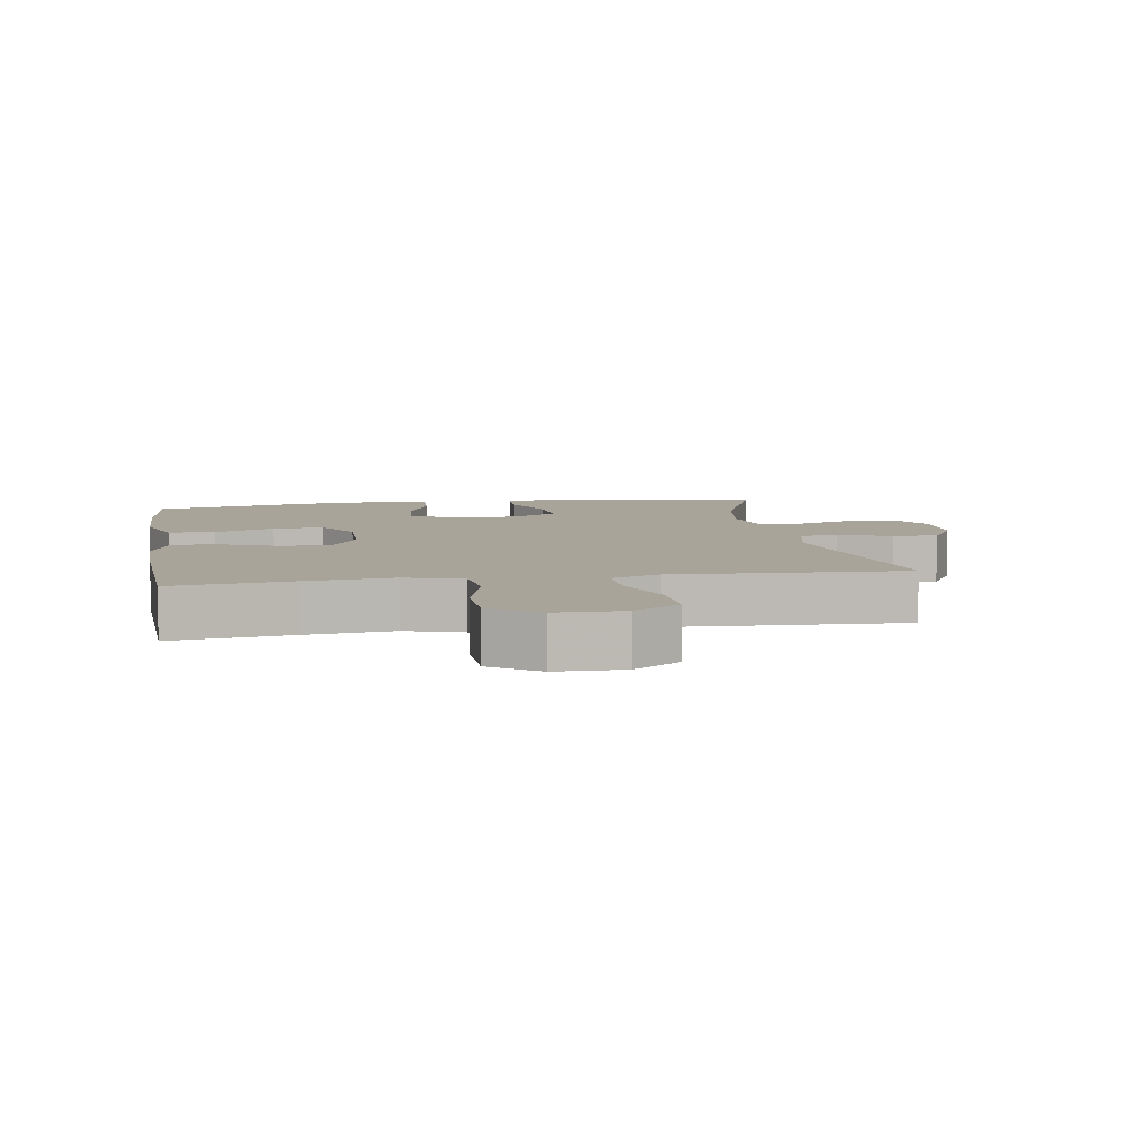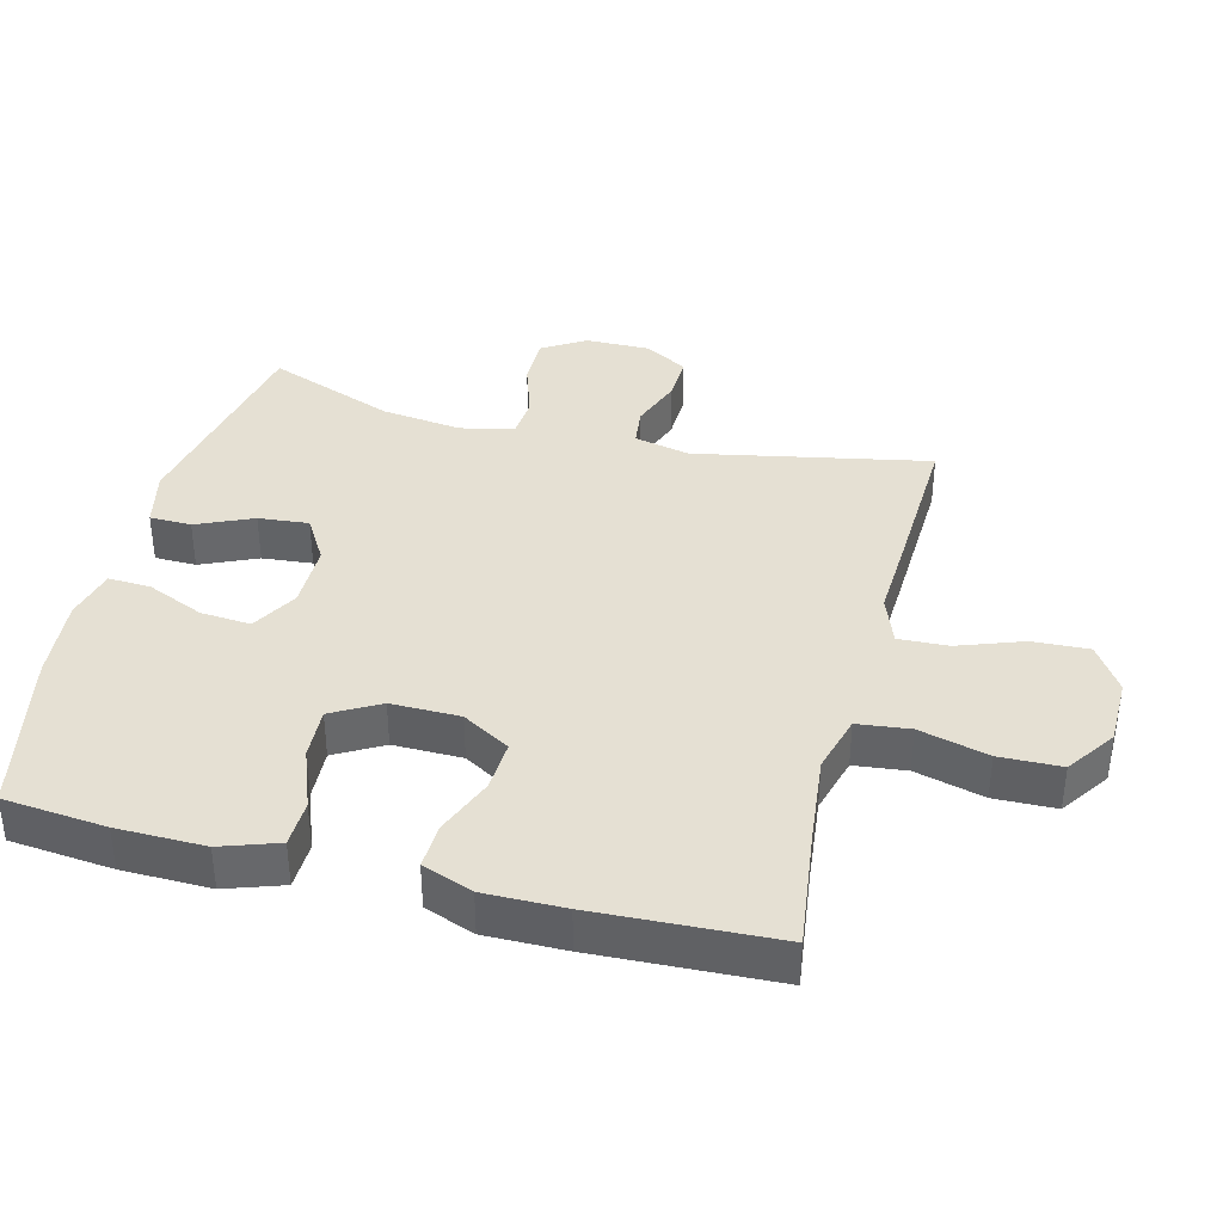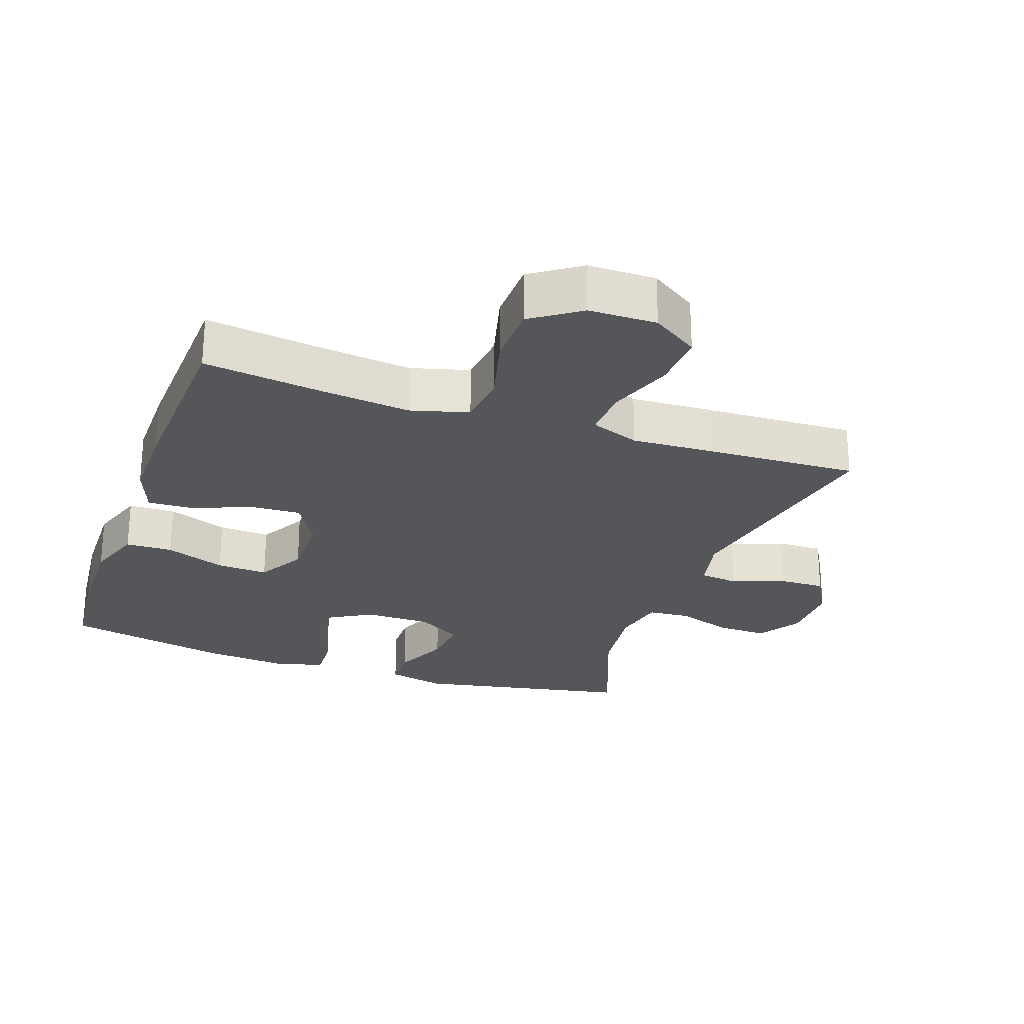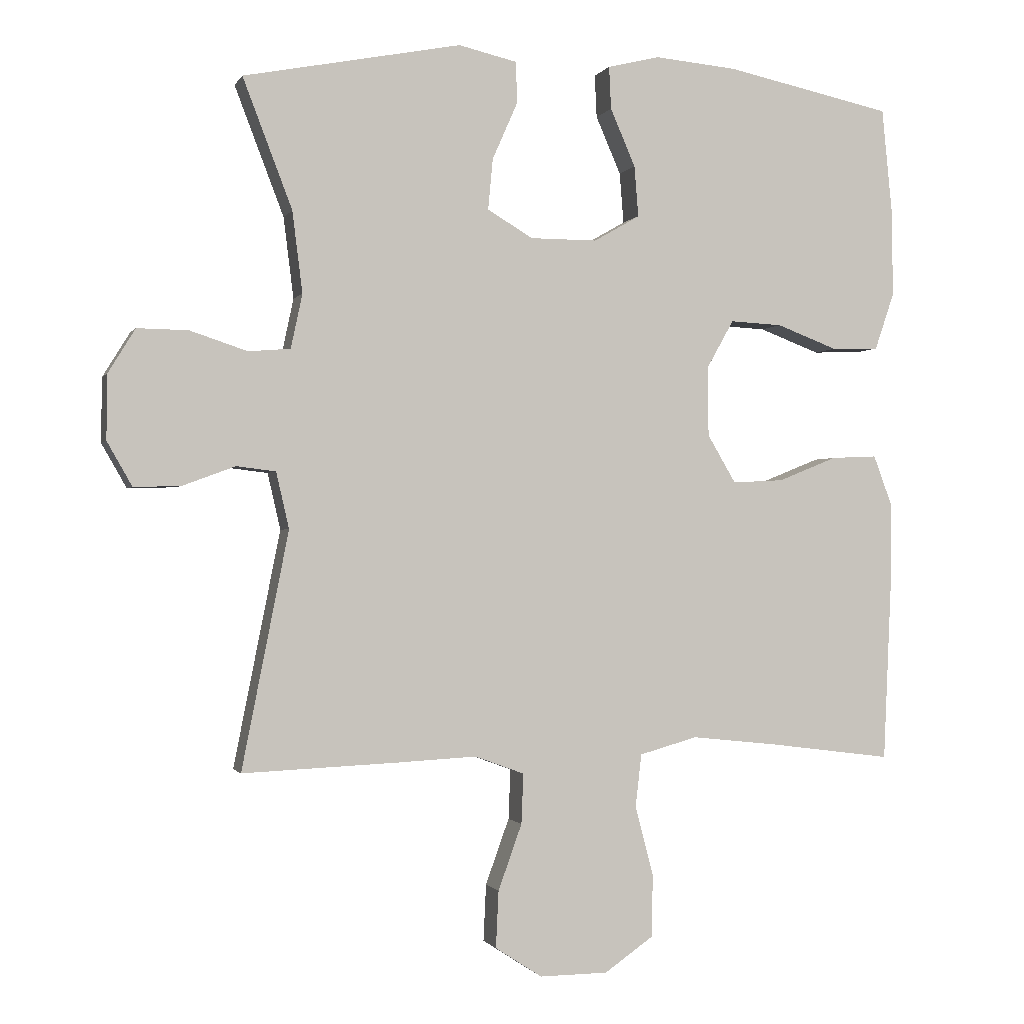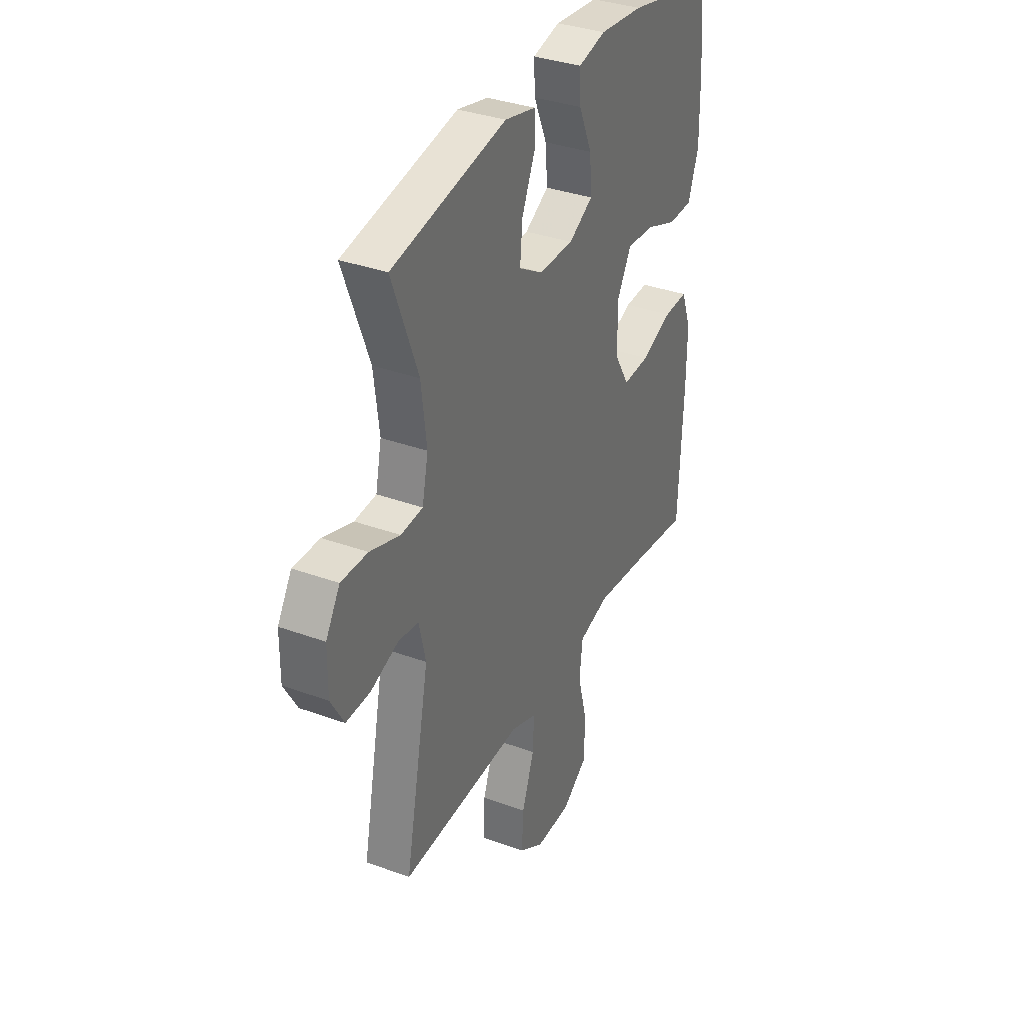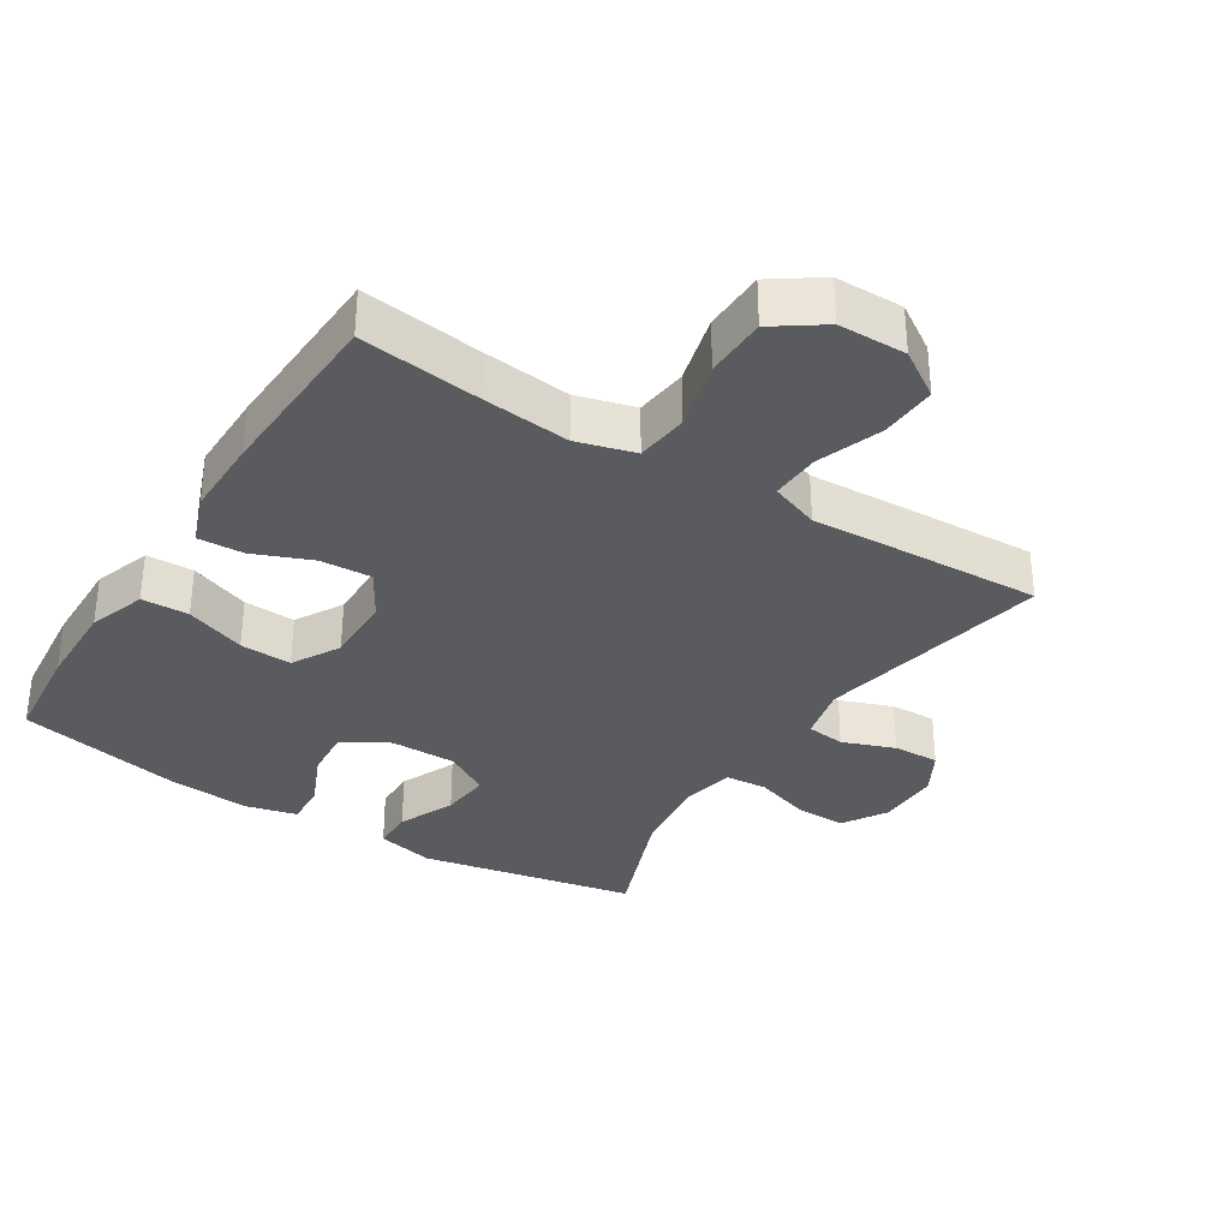
<metadata>
{"format":"obj","ext":"obj","renderer":"f3d","projection":"perspective","resolution":1024,"background":"white","views":[{"elev":7.1,"azim":170.9,"up":"+Y"},{"elev":38.0,"azim":104.3,"up":"+Y"},{"elev":-25.6,"azim":160.6,"up":"+Y"},{"elev":-1.0,"azim":-15.9,"up":"+Z"},{"elev":35.0,"azim":-64.0,"up":"+Z"},{"elev":-33.3,"azim":147.8,"up":"+Y"}]}
</metadata>
<code>
v 0.5 0.07 -0.5
v 0.32 0.07 -0.477
v 0.19 0.07 -0.463
v 0.104 0.07 -0.487
v 0.095 0.07 -0.565
v 0.122 0.07 -0.668
v 0.12 0.07 -0.76
v 0.048 0.07 -0.81
v -0.053 0.07 -0.811
v -0.122 0.07 -0.766
v -0.118 0.07 -0.682
v -0.083 0.07 -0.585
v -0.08 0.07 -0.511
v -0.153 0.07 -0.484
v -0.269 0.07 -0.49
v -0.5 0.07 -0.5
v -0.431 0.07 -0.151
v -0.45 0.07 -0.068
v -0.508 0.07 -0.061
v -0.586 0.07 -0.09
v -0.655 0.07 -0.092
v -0.692 0.07 -0.027
v -0.691 0.07 0.068
v -0.651 0.07 0.133
v -0.576 0.07 0.132
v -0.491 0.07 0.104
v -0.429 0.07 0.109
v -0.412 0.07 0.189
v -0.427 0.07 0.309
v -0.5 0.07 0.5
v -0.178 0.07 0.563
v -0.091 0.07 0.543
v -0.09 0.07 0.481
v -0.127 0.07 0.397
v -0.134 0.07 0.322
v -0.067 0.07 0.282
v 0.032 0.07 0.282
v 0.1 0.07 0.321
v 0.094 0.07 0.396
v 0.057 0.07 0.481
v 0.054 0.07 0.544
v 0.131 0.07 0.563
v 0.254 0.07 0.552
v 0.5 0.07 0.5
v 0.515 0.07 0.347
v 0.517 0.07 0.216
v 0.488 0.07 0.131
v 0.418 0.07 0.129
v 0.328 0.07 0.163
v 0.251 0.07 0.167
v 0.211 0.07 0.096
v 0.212 0.07 -0.007
v 0.254 0.07 -0.078
v 0.33 0.07 -0.074
v 0.417 0.07 -0.039
v 0.485 0.07 -0.036
v 0.513 0.07 -0.111
v 0.512 0.07 -0.23
v 0.5 0 -0.5
v 0.32 0 -0.477
v 0.19 0 -0.463
v 0.104 0 -0.487
v 0.095 0 -0.565
v 0.122 0 -0.668
v 0.12 0 -0.76
v 0.048 0 -0.81
v -0.053 0 -0.811
v -0.122 0 -0.766
v -0.118 0 -0.682
v -0.083 0 -0.585
v -0.08 0 -0.511
v -0.153 0 -0.484
v -0.269 0 -0.49
v -0.5 0 -0.5
v -0.431 0 -0.151
v -0.45 0 -0.068
v -0.508 0 -0.061
v -0.586 0 -0.09
v -0.655 0 -0.092
v -0.692 0 -0.027
v -0.691 0 0.068
v -0.651 0 0.133
v -0.576 0 0.132
v -0.491 0 0.104
v -0.429 0 0.109
v -0.412 0 0.189
v -0.427 0 0.309
v -0.5 0 0.5
v -0.178 0 0.563
v -0.091 0 0.543
v -0.09 0 0.481
v -0.127 0 0.397
v -0.134 0 0.322
v -0.067 0 0.282
v 0.032 0 0.282
v 0.1 0 0.321
v 0.094 0 0.396
v 0.057 0 0.481
v 0.054 0 0.544
v 0.131 0 0.563
v 0.254 0 0.552
v 0.5 0 0.5
v 0.515 0 0.347
v 0.517 0 0.216
v 0.488 0 0.131
v 0.418 0 0.129
v 0.328 0 0.163
v 0.251 0 0.167
v 0.211 0 0.096
v 0.212 0 -0.007
v 0.254 0 -0.078
v 0.33 0 -0.074
v 0.417 0 -0.039
v 0.485 0 -0.036
v 0.513 0 -0.111
v 0.512 0 -0.23
f 57 58 1 2
f 54 55 56 57
f 53 54 57 2
f 52 53 2 3
f 51 52 3 4
f 46 47 48 49
f 46 49 50
f 45 46 50
f 44 45 50
f 43 44 50
f 42 43 50 51
f 39 40 41 42
f 38 39 42 51
f 31 32 33 34
f 29 30 31 34
f 28 29 34 35
f 27 28 35 36
f 23 24 25 26
f 23 26 27
f 22 23 27
f 19 20 21 22
f 18 19 22 27
f 17 18 27 36
f 14 15 16 17
f 13 14 17 36
f 9 10 11 12
f 9 12 13
f 5 6 7 8
f 4 5 8 9
f 37 38 51 4
f 13 36 37
f 4 9 13 37
f 60 59 116 115
f 115 114 113 112
f 60 115 112 111
f 61 60 111 110
f 62 61 110 109
f 107 106 105 104
f 108 107 104
f 108 104 103
f 108 103 102
f 108 102 101
f 109 108 101 100
f 100 99 98 97
f 109 100 97 96
f 92 91 90 89
f 92 89 88 87
f 93 92 87 86
f 94 93 86 85
f 84 83 82 81
f 85 84 81
f 85 81 80
f 80 79 78 77
f 85 80 77 76
f 94 85 76 75
f 75 74 73 72
f 94 75 72 71
f 70 69 68 67
f 71 70 67
f 66 65 64 63
f 67 66 63 62
f 62 109 96 95
f 95 94 71
f 95 71 67 62
f 1 59 60 2
f 2 60 61 3
f 3 61 62 4
f 4 62 63 5
f 5 63 64 6
f 6 64 65 7
f 7 65 66 8
f 8 66 67 9
f 9 67 68 10
f 10 68 69 11
f 11 69 70 12
f 12 70 71 13
f 13 71 72 14
f 14 72 73 15
f 15 73 74 16
f 16 74 75 17
f 17 75 76 18
f 18 76 77 19
f 19 77 78 20
f 20 78 79 21
f 21 79 80 22
f 22 80 81 23
f 23 81 82 24
f 24 82 83 25
f 25 83 84 26
f 26 84 85 27
f 27 85 86 28
f 28 86 87 29
f 29 87 88 30
f 30 88 89 31
f 31 89 90 32
f 32 90 91 33
f 33 91 92 34
f 34 92 93 35
f 35 93 94 36
f 36 94 95 37
f 37 95 96 38
f 38 96 97 39
f 39 97 98 40
f 40 98 99 41
f 41 99 100 42
f 42 100 101 43
f 43 101 102 44
f 44 102 103 45
f 45 103 104 46
f 46 104 105 47
f 47 105 106 48
f 48 106 107 49
f 49 107 108 50
f 50 108 109 51
f 51 109 110 52
f 52 110 111 53
f 53 111 112 54
f 54 112 113 55
f 55 113 114 56
f 56 114 115 57
f 57 115 116 58
f 58 116 59 1

</code>
